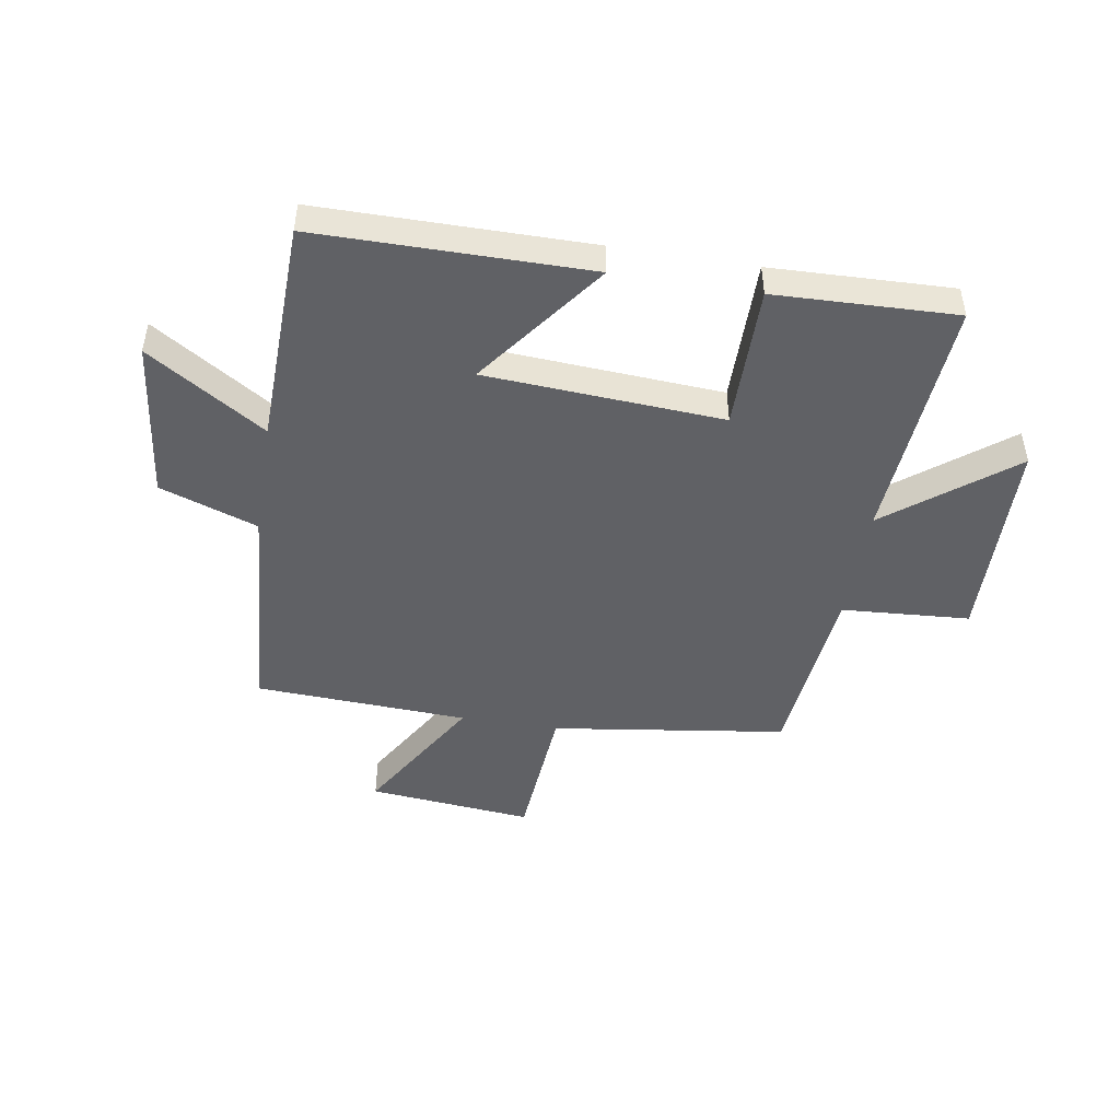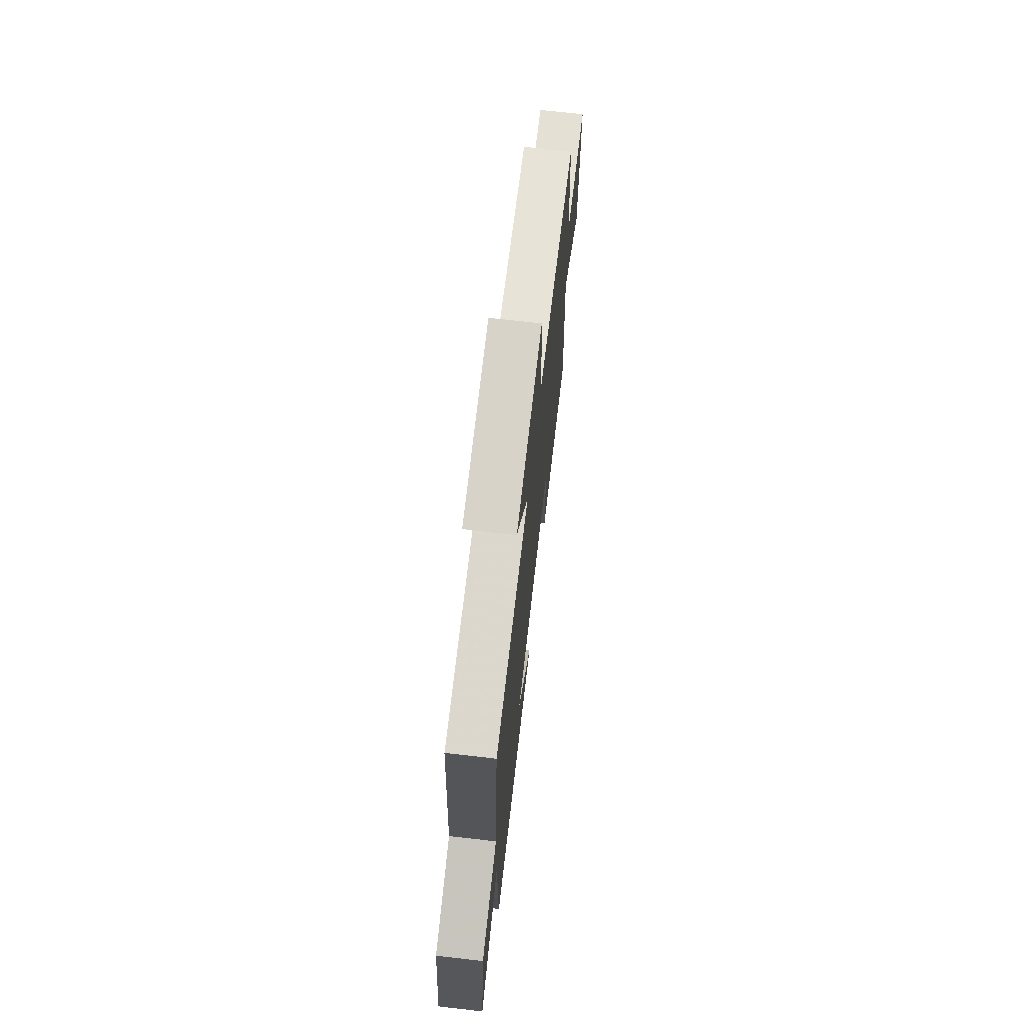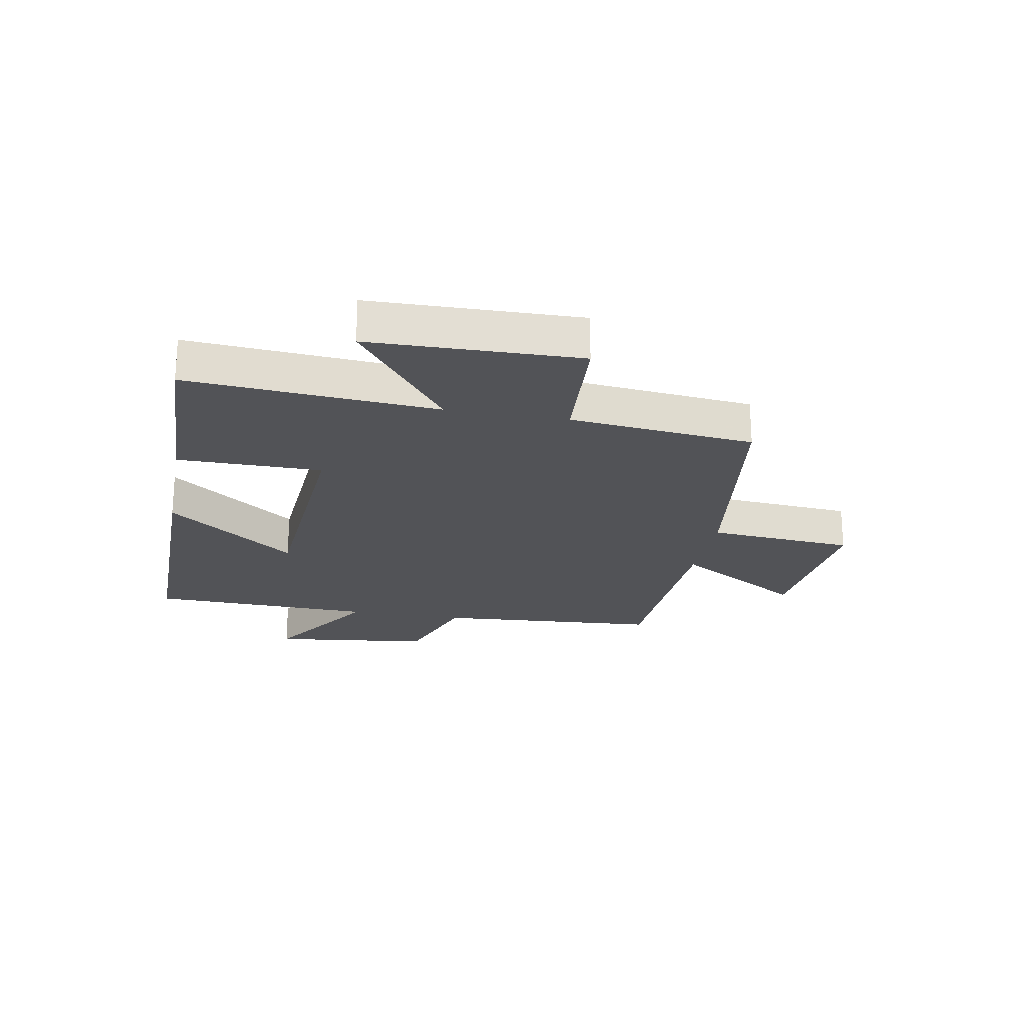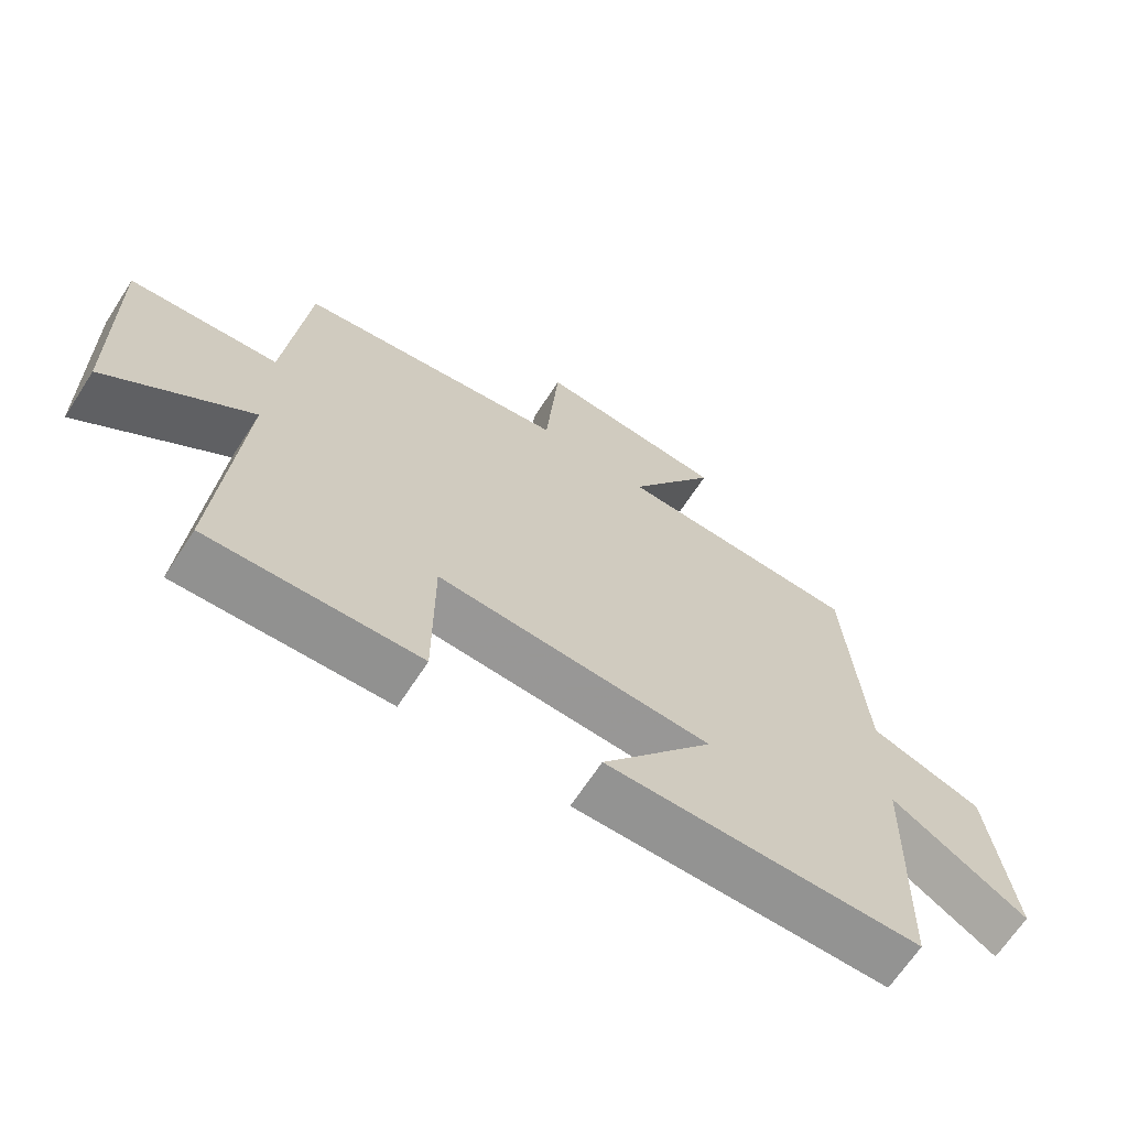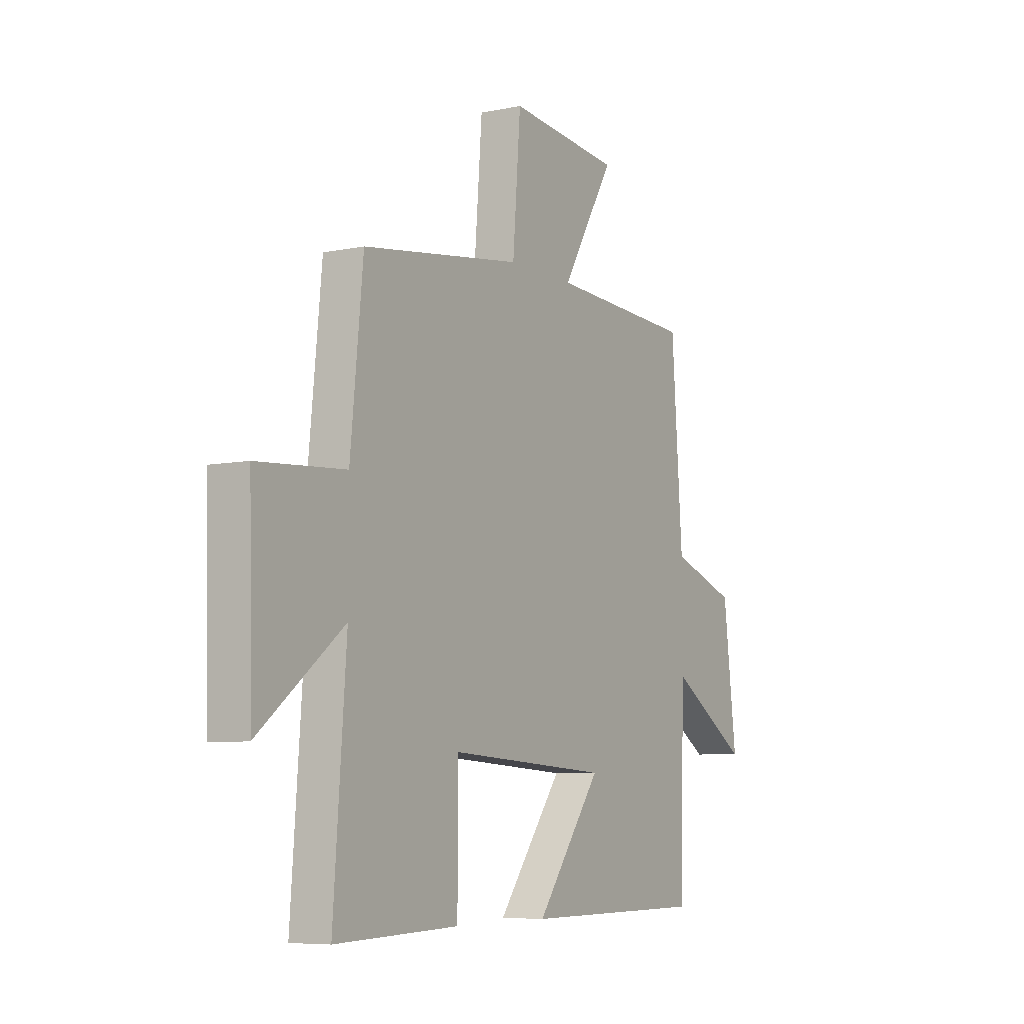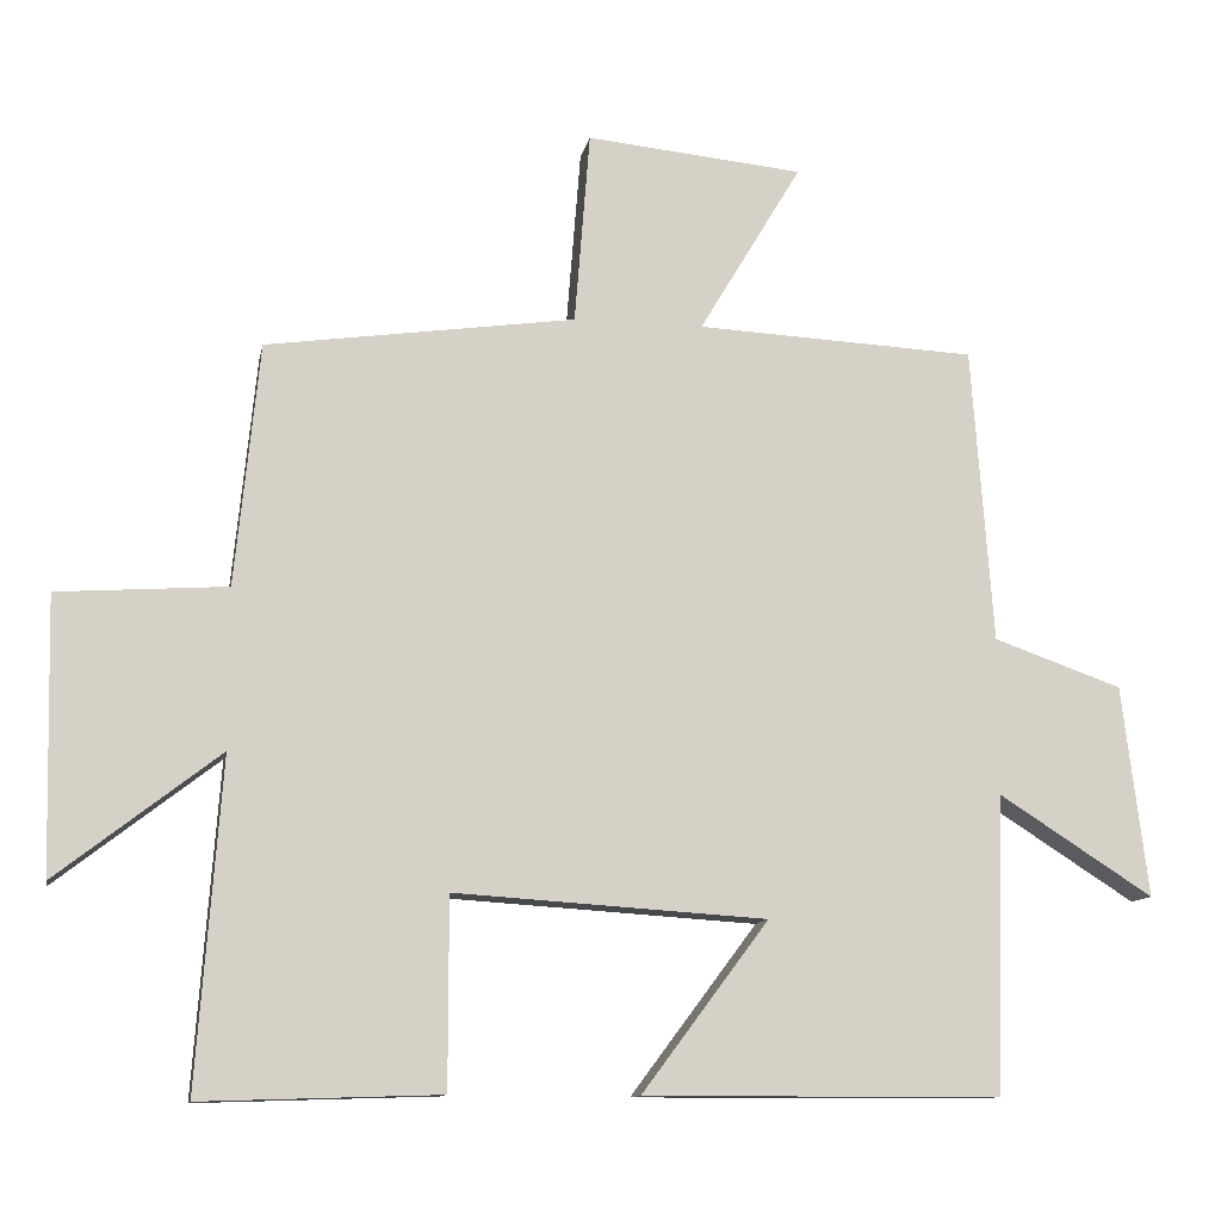
<metadata>
{"format":"obj","ext":"obj","renderer":"f3d","projection":"perspective","resolution":1024,"background":"white","views":[{"elev":-47.2,"azim":170.7,"up":"+Y"},{"elev":69.9,"azim":96.6,"up":"+Z"},{"elev":-22.3,"azim":-100.5,"up":"+Y"},{"elev":-66.7,"azim":-33.0,"up":"+Z"},{"elev":-6.9,"azim":-59.1,"up":"+Z"},{"elev":-11.4,"azim":-10.8,"up":"+Z"}]}
</metadata>
<code>
v -0.468 0.07 0.443
v -0.064 0.07 0.5
v -0.044 0.07 0.752
v 0.24 0.07 0.724
v 0.106 0.07 0.5
v 0.472 0.07 0.482
v 0.5 0.07 0.095
v 0.668 0.07 0.036
v 0.702 0.07 -0.24
v 0.5 0.07 -0.111
v 0.489 0.07 -0.499
v 0.022 0.07 -0.5
v 0.188 0.07 -0.278
v -0.22 0.07 -0.252
v -0.22 0.07 -0.5
v -0.532 0.07 -0.51
v -0.5 0.07 -0.082
v -0.713 0.07 -0.247
v -0.721 0.07 0.111
v -0.5 0.07 0.126
v -0.468 0 0.443
v -0.064 0 0.5
v -0.044 0 0.752
v 0.24 0 0.724
v 0.106 0 0.5
v 0.472 0 0.482
v 0.5 0 0.095
v 0.668 0 0.036
v 0.702 0 -0.24
v 0.5 0 -0.111
v 0.489 0 -0.499
v 0.022 0 -0.5
v 0.188 0 -0.278
v -0.22 0 -0.252
v -0.22 0 -0.5
v -0.532 0 -0.51
v -0.5 0 -0.082
v -0.713 0 -0.247
v -0.721 0 0.111
v -0.5 0 0.126
f 17 18 19 20
f 17 20 1 2
f 14 15 16 17
f 13 14 17 2
f 10 11 12 13
f 10 13 2
f 7 8 9 10
f 5 6 7 10
f 5 10 2
f 2 3 4 5
f 40 39 38 37
f 22 21 40 37
f 37 36 35 34
f 22 37 34 33
f 33 32 31 30
f 22 33 30
f 30 29 28 27
f 30 27 26 25
f 22 30 25
f 25 24 23 22
f 1 21 22 2
f 2 22 23 3
f 3 23 24 4
f 4 24 25 5
f 5 25 26 6
f 6 26 27 7
f 7 27 28 8
f 8 28 29 9
f 9 29 30 10
f 10 30 31 11
f 11 31 32 12
f 12 32 33 13
f 13 33 34 14
f 14 34 35 15
f 15 35 36 16
f 16 36 37 17
f 17 37 38 18
f 18 38 39 19
f 19 39 40 20
f 20 40 21 1

</code>
